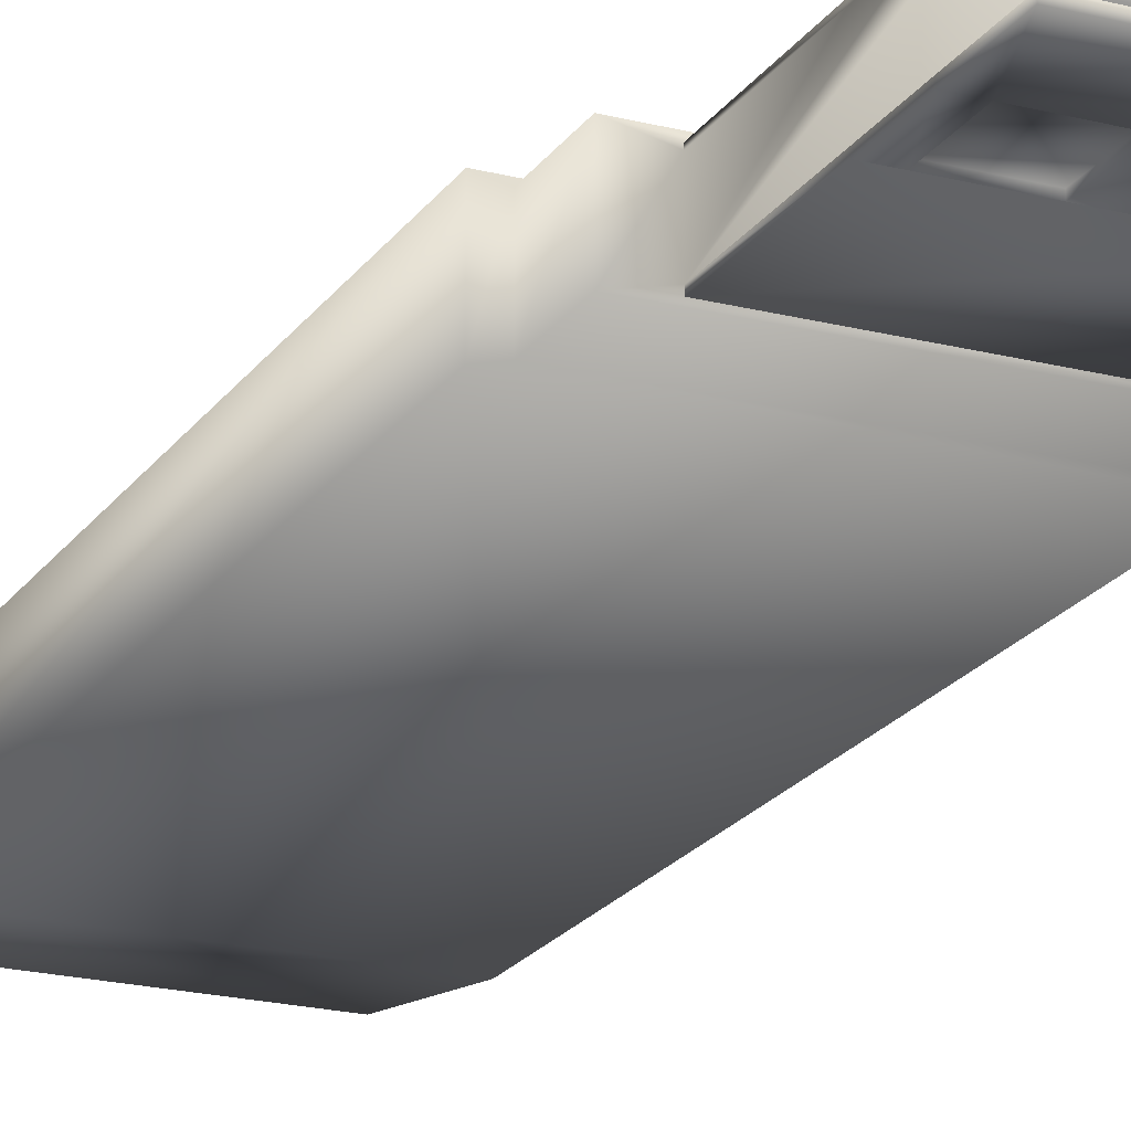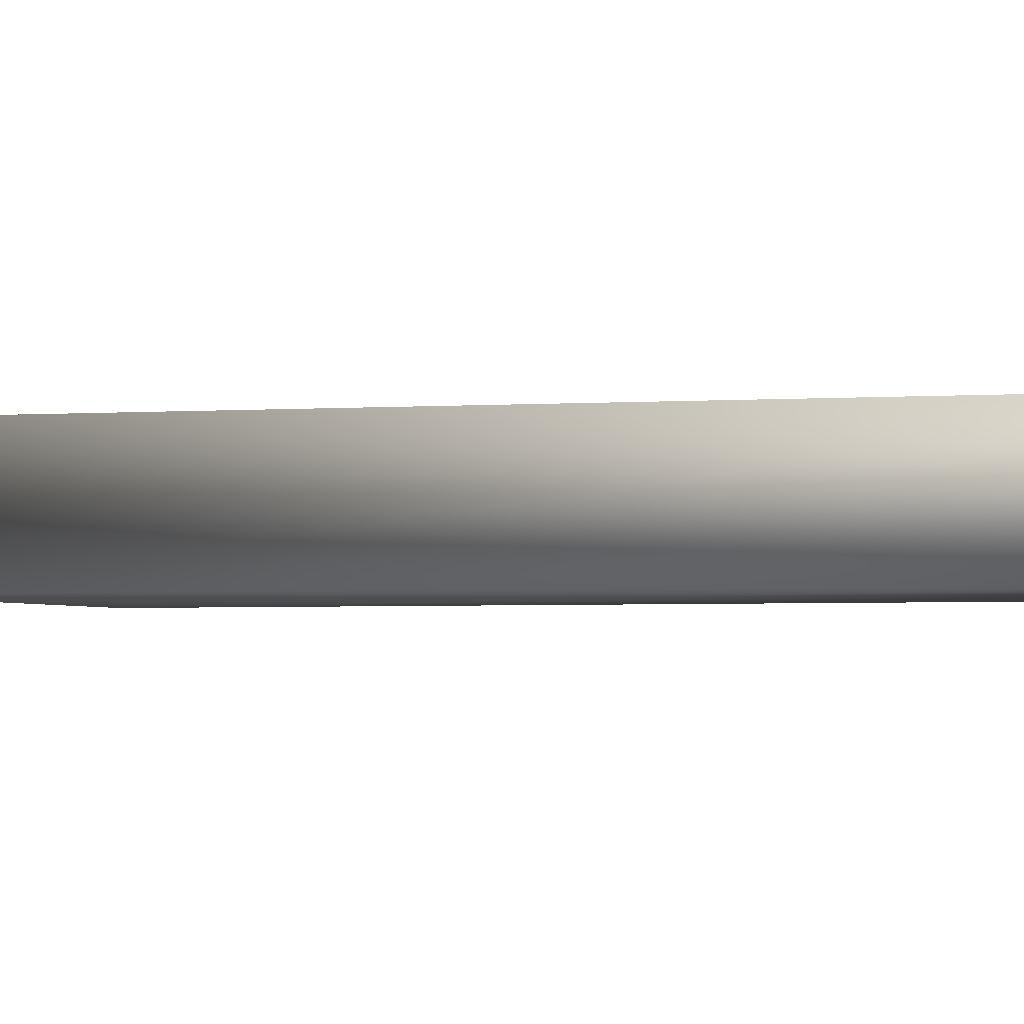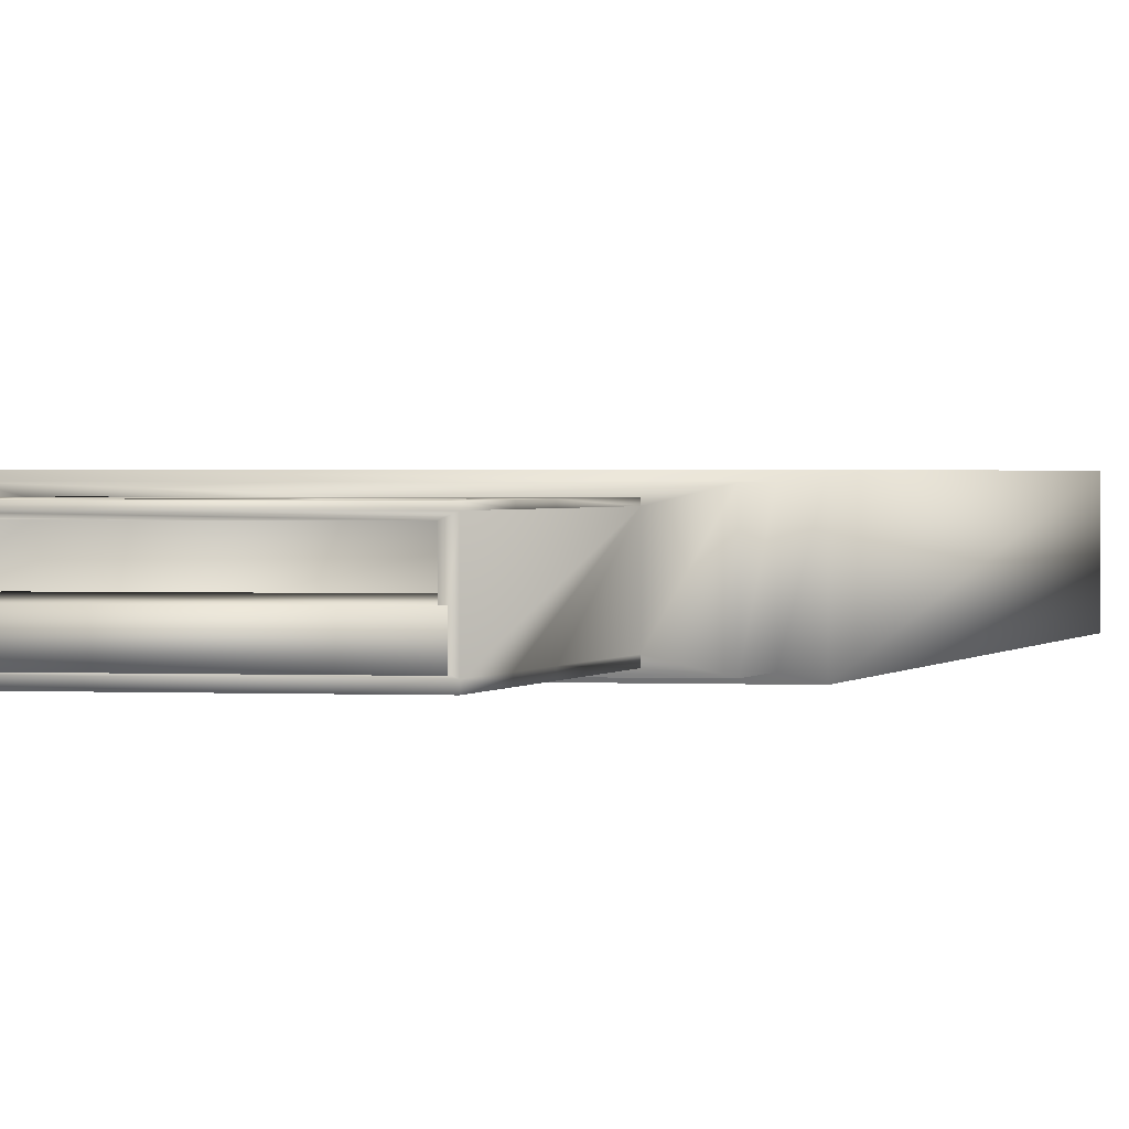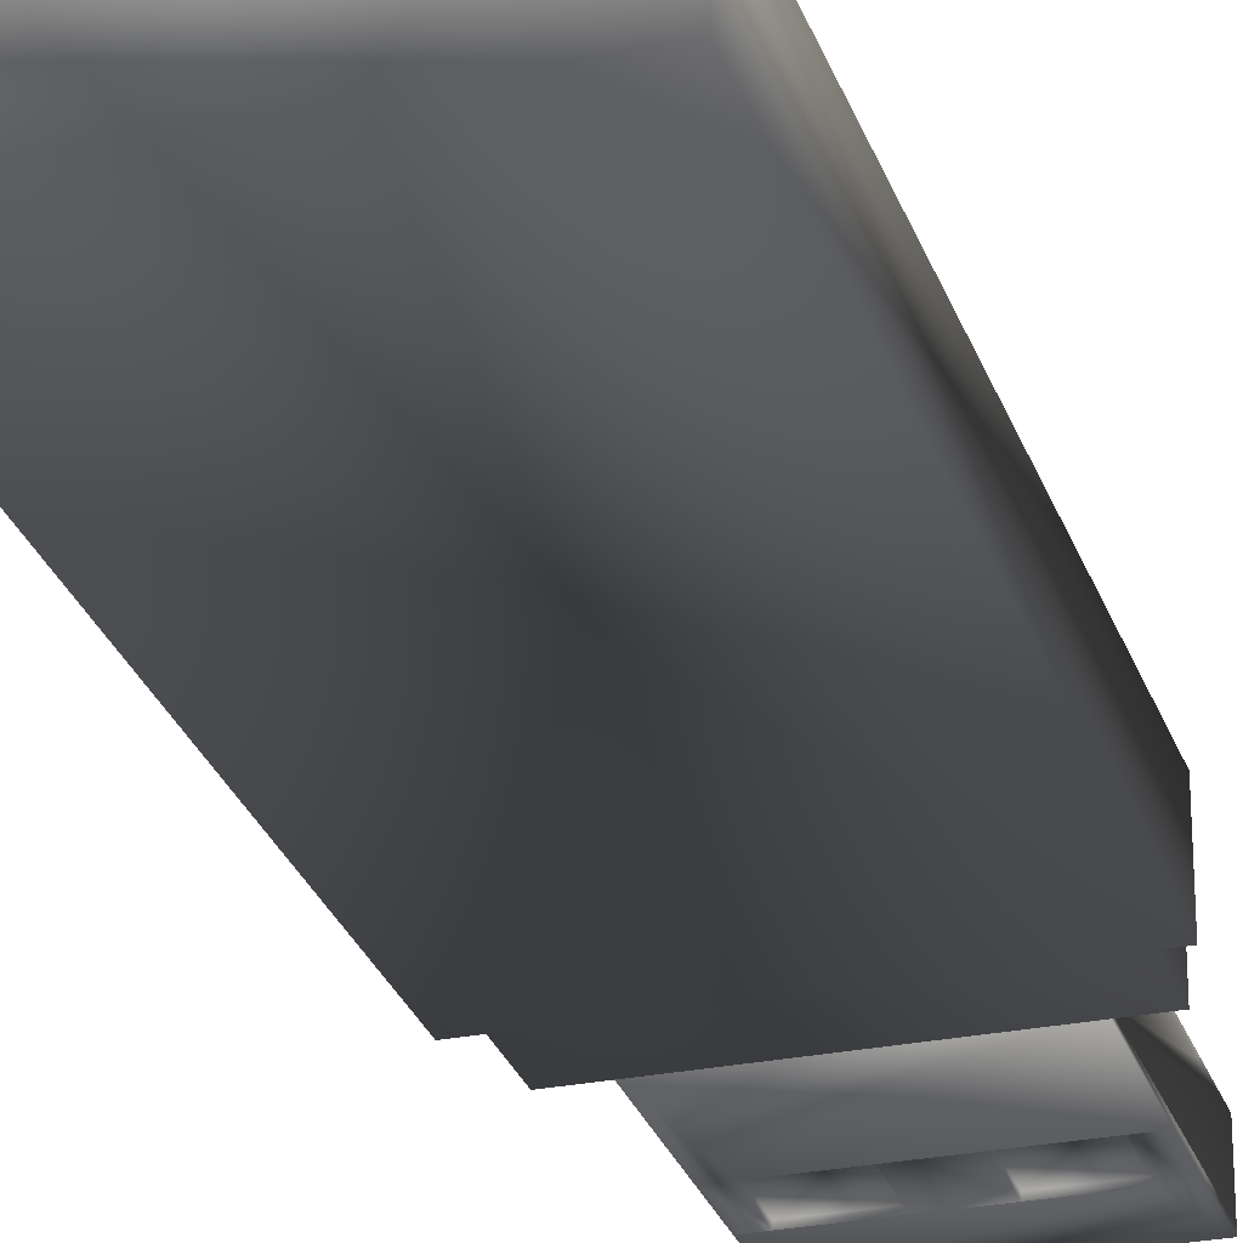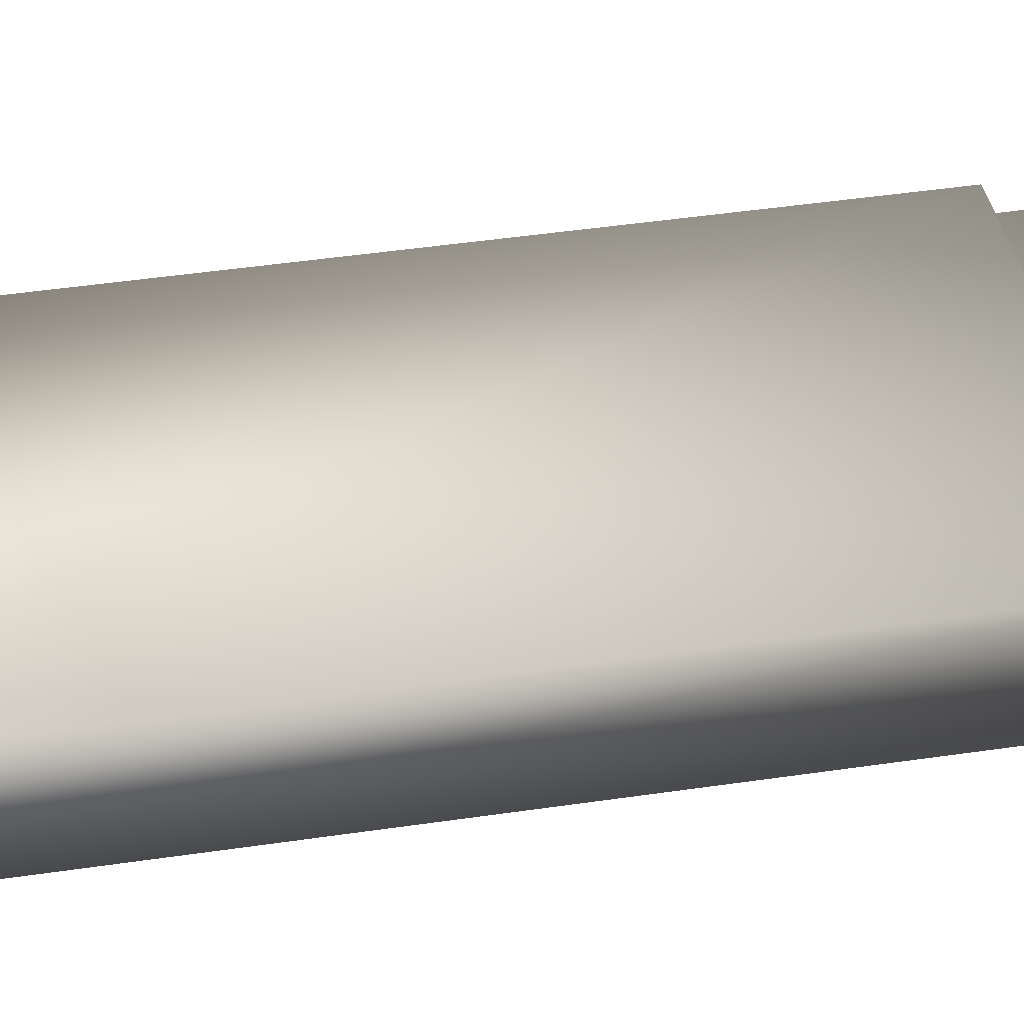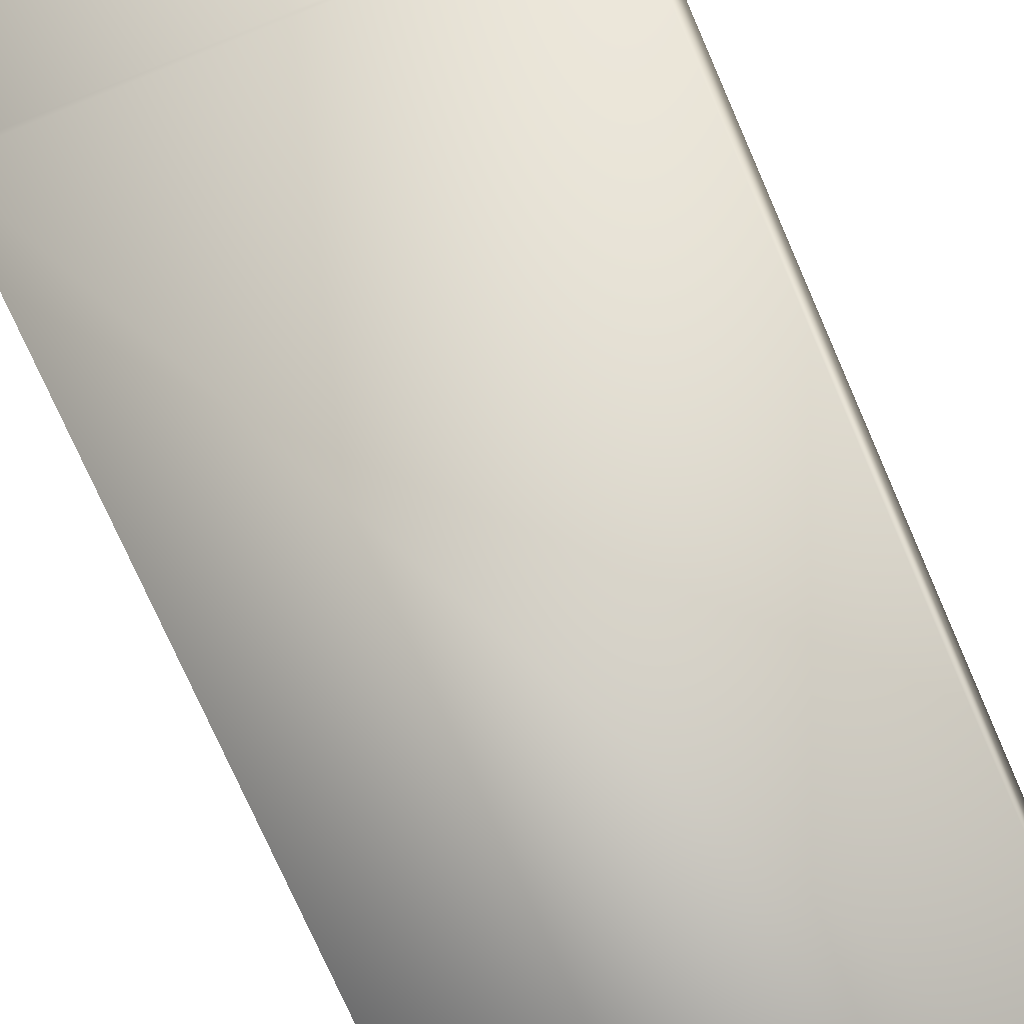
<metadata>
{"format":"obj","ext":"obj","renderer":"f3d","projection":"perspective","resolution":1024,"background":"white","views":[{"elev":-20.8,"azim":155.3,"up":"+Y"},{"elev":-2.2,"azim":-71.0,"up":"+Y"},{"elev":0.9,"azim":-166.6,"up":"+Y"},{"elev":-27.7,"azim":17.0,"up":"+Y"},{"elev":37.4,"azim":78.7,"up":"+Y"},{"elev":-68.0,"azim":-157.2,"up":"+Y"}]}
</metadata>
<code>
o cube4
v -1.23 -0.08868 8.615
v -1.23 0.08868 8.615
v -1.053 0.08868 8.615
v -1.053 -0.08868 8.615
v -1.23 -0.08868 8.438
v -1.23 0.08868 8.438
v -1.053 0.08868 8.438
v -1.053 -0.08868 8.438
v -1.225 0.08868 8.873
v -1.225 -0.08868 8.873
v -1.058 -0.08868 8.811
v -1.058 0.08868 8.811
v -1.146 0.08868 9.04
v -1.146 -0.08868 9.04
v -1.045 -0.08868 8.894
v -1.045 0.08868 8.894
v -0.974 0.08868 9.149
v -0.974 -0.08868 9.149
v -0.9432 -0.08868 8.974
v -0.9432 0.08868 8.974
v -0.8282 0.08868 9.173
v -0.8282 -0.08868 9.173
v -0.8274 -0.08868 8.996
v -0.8274 0.08868 8.996
v -0.08792 0.08868 9.177
v -0.08792 -0.08868 9.177
v -0.08706 -0.08868 9
v -0.08706 0.08868 9
v 0.1448 0.08868 9.17
v 0.1448 -0.08868 9.17
v 0.06966 -0.08868 9.009
v 0.06966 0.08868 9.009
v 0.3519 0.08868 9.067
v 0.3519 -0.08868 9.067
v 0.2266 -0.08868 8.941
v 0.2266 0.08868 8.941
v 0.528 0.08868 8.878
v 0.528 -0.08868 8.878
v 0.473 -0.08868 8.709
v 0.473 0.08868 8.709
v 0.6387 0.08868 8.838
v 0.6387 -0.08868 8.838
v 0.6341 -0.08868 8.661
v 0.6341 0.08868 8.661
v 0.9265 0.08868 8.83
v 0.9265 -0.08868 8.83
v 0.922 -0.08868 8.653
v 0.922 0.08868 8.653
v 1.014 0.1057 8.845
v 1.014 -0.1057 8.845
v 1.009 -0.1057 8.634
v 1.009 0.1057 8.634
v 1.215 0.1057 8.84
v 1.215 -0.1057 8.84
v 1.209 -0.1057 8.629
v 1.209 0.1057 8.629
v 1.322 0.07991 8.811
v 1.322 -0.07991 8.811
v 1.318 -0.07991 8.652
v 1.318 0.07991 8.652
g cube4_cube4_auv
f 1 5 8 4
f 1 10 9 2
f 2 6 5 1
f 2 9 12 3
f 3 7 6 2
f 3 12 11 4
f 4 8 7 3
f 4 11 10 1
f 6 7 8 5
f 9 13 16 12
f 10 14 13 9
f 11 15 14 10
f 12 16 15 11
f 13 17 20 16
f 14 18 17 13
f 15 19 18 14
f 16 20 19 15
f 17 21 24 20
f 18 22 21 17
f 19 23 22 18
f 20 24 23 19
f 21 25 28 24
f 22 26 25 21
f 23 27 26 22
f 24 28 27 23
f 25 29 32 28
f 26 30 29 25
f 27 31 30 26
f 28 32 31 27
f 29 33 36 32
f 30 34 33 29
f 31 35 34 30
f 32 36 35 31
f 33 37 40 36
f 34 38 37 33
f 35 39 38 34
f 36 40 39 35
f 37 41 44 40
f 38 42 41 37
f 39 43 42 38
f 40 44 43 39
f 41 45 48 44
f 42 46 45 41
f 43 47 46 42
f 44 48 47 43
f 45 49 52 48
f 46 50 49 45
f 47 51 50 46
f 48 52 51 47
f 49 53 56 52
f 50 54 53 49
f 51 55 54 50
f 52 56 55 51
f 53 57 60 56
f 54 58 57 53
f 55 59 58 54
f 56 60 59 55
f 58 59 60 57
o cube1_copy3
v -1.065 -0.2569 -1.21
v -1.065 -0.03407 -1.21
v 1.065 -0.03407 -1.21
v 1.065 -0.2569 -1.21
v -1.065 -0.2569 -3.019
v -1.065 -0.03407 -3.019
v 1.065 -0.03407 -3.019
v 1.065 -0.2569 -3.019
g cube1_copy3_cube1_copy3_auv
f 61 64 63 62
f 61 65 68 64
f 62 66 65 61
f 63 67 66 62
f 64 68 67 63
f 66 67 68 65
o cube1
v -1.462 -0.3542 0.3542
v -1.462 0.3542 0.3542
v 1.462 0.3542 0.3542
v 1.462 -0.3542 0.3542
v -1.462 -0.3542 -0.3542
v -1.462 0.3542 -0.3542
v 1.462 0.3542 -0.3542
v 1.462 -0.3542 -0.3542
v -1.655 0.401 0.372
v -1.655 -0.401 0.372
v 1.655 -0.401 0.372
v 1.655 0.401 0.372
v -1.655 0.401 7.542
v -1.655 -0.401 7.542
v 1.655 -0.401 7.542
v 1.655 0.401 7.542
v -1.106 -0.2678 -0.367
v -1.106 0.2678 -0.367
v 1.106 0.2678 -0.367
v 1.106 -0.2678 -0.367
v -1.106 -0.2678 -2.996
v -1.106 0.2678 -2.996
v 1.106 0.2678 -2.996
v 1.106 -0.2678 -2.996
v -1.035 -0.2366 -3.002
v -1.035 0.2366 -3.002
v 1.035 0.2366 -3.002
v 1.035 -0.2366 -3.002
v -1.035 -0.2366 -0.8228
v -1.035 0.2366 -0.8228
v 1.035 0.2366 -0.8228
v 1.035 -0.2366 -0.8228
v -1.106 0.2678 -2.265
v 1.106 0.2678 -2.265
v -1.106 0.2678 -1.679
v 1.106 0.2678 -1.679
v -0.8437 0.2678 -2.265
v -0.8437 0.2678 -1.679
v -0.2577 0.2678 -2.265
v -0.2577 0.2678 -1.679
v 0.8761 0.2678 -2.265
v 0.8761 0.2678 -1.679
v 0.2774 0.2678 -2.265
v 0.2774 0.2678 -1.679
v 1.106 -0.2678 -2.293
v -1.106 -0.2678 -2.293
v 1.106 -0.2678 -1.678
v -1.106 -0.2678 -1.678
v 0.8852 -0.2678 -2.293
v 0.8843 -0.2678 -1.678
v 0.2587 -0.2678 -2.293
v 0.2584 -0.2678 -1.678
v -0.9177 -0.2678 -2.293
v -0.9168 -0.2678 -1.678
v -0.2656 -0.2678 -2.293
v -0.2653 -0.2678 -1.678
v -1.106 0.3004 -2.265
v 1.106 0.3004 -2.265
v -1.106 0.3004 -1.679
v 1.106 0.3004 -1.679
v -0.8437 0.3004 -2.265
v -0.8437 0.3004 -1.679
v -0.2577 0.3004 -2.265
v -0.2577 0.3004 -1.679
v 0.8761 0.3004 -2.265
v 0.8761 0.3004 -1.679
v 0.2774 0.3004 -2.265
v 0.2774 0.3004 -1.679
v -1.106 0.3004 -0.367
v 1.106 0.3004 -0.367
v 1.106 0.3004 -2.996
v -1.106 0.3004 -2.996
v 1.106 -0.3186 -2.293
v -1.106 -0.3186 -2.293
v 1.106 -0.3186 -1.678
v -1.106 -0.3186 -1.678
v 0.8852 -0.3186 -2.293
v 0.8843 -0.3186 -1.678
v 0.2587 -0.3186 -2.293
v 0.2584 -0.3186 -1.678
v -0.9177 -0.3186 -2.293
v -0.9168 -0.3186 -1.678
v -0.2656 -0.3186 -2.293
v -0.2653 -0.3186 -1.678
v 1.106 -0.3186 -0.367
v -1.106 -0.3186 -0.367
v -1.106 -0.3186 -2.996
v 1.106 -0.3186 -2.996
v -1.41 0.3417 8.574
v -1.41 -0.3417 8.574
v 1.41 -0.3417 8.574
v 1.41 0.3417 8.574
g cube1_cube1_auv
f 69 73 76 72
f 69 78 77 70
f 70 74 73 69
f 70 77 80 71
f 71 75 74 70
f 71 80 79 72
f 72 76 75 71
f 72 79 78 69
f 73 85 88 76
f 74 86 85 73
f 75 87 86 74
f 76 88 87 75
f 77 81 84 80
f 78 82 81 77
f 79 83 82 78
f 80 84 83 79
f 81 157 160 84
f 82 158 157 81
f 83 159 158 82
f 84 160 159 83
f 85 154 153 88
f 86 103 101 90 89 114 116 85
f 86 137 127 103
f 87 138 137 86
f 88 115 113 92 91 102 104 87
f 88 153 143 115
f 89 93 96 92
f 89 155 142 114
f 90 94 93 89
f 90 140 139 91
f 91 95 94 90
f 91 139 126 102
f 92 96 95 91
f 92 156 155 89
f 94 98 97 93
f 96 100 99 95
f 98 99 100 97
f 101 103 127 125
f 101 125 140 90
f 102 126 128 104
f 104 128 138 87
f 106 105 129 130
f 107 108 132 131
f 107 131 129 105
f 109 110 134 133
f 112 111 135 136
f 112 136 134 110
f 113 115 143 141
f 113 141 156 92
f 114 142 144 116
f 116 144 154 85
f 118 117 145 146
f 119 120 148 147
f 119 147 145 117
f 121 122 150 149
f 124 123 151 152
f 124 152 150 122
f 125 127 130 129
f 128 126 133 134
f 129 131 135 133 126 139 140 125
f 130 132 108 106
f 131 132 136 135
f 133 135 111 109
f 134 136 132 130 127 137 138 128
f 141 143 146 145
f 144 142 149 150
f 145 147 151 149 142 155 156 141
f 146 148 120 118
f 147 148 152 151
f 149 151 123 121
f 150 152 148 146 143 153 154 144
f 158 159 160 157
g cube1_default
f 93 97 100 96
f 117 118 120 119
f 122 121 123 124

</code>
